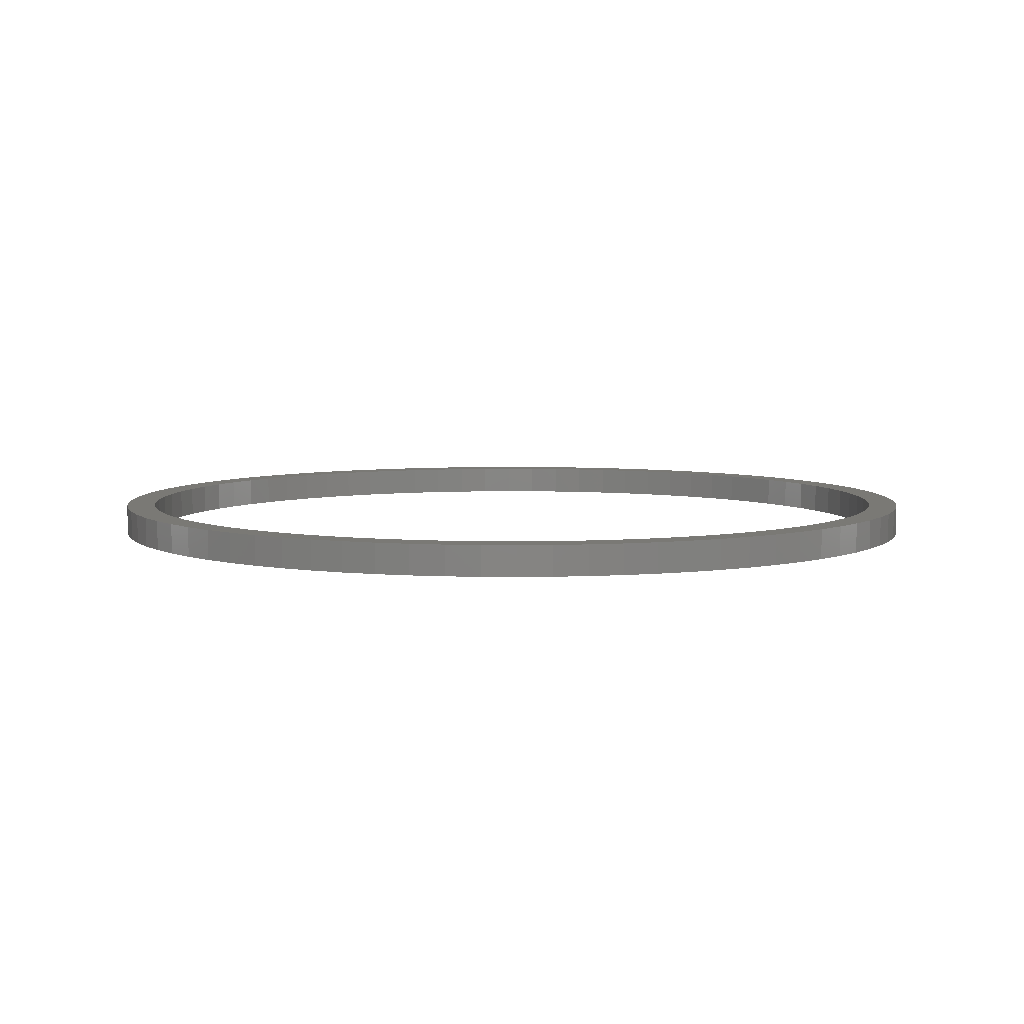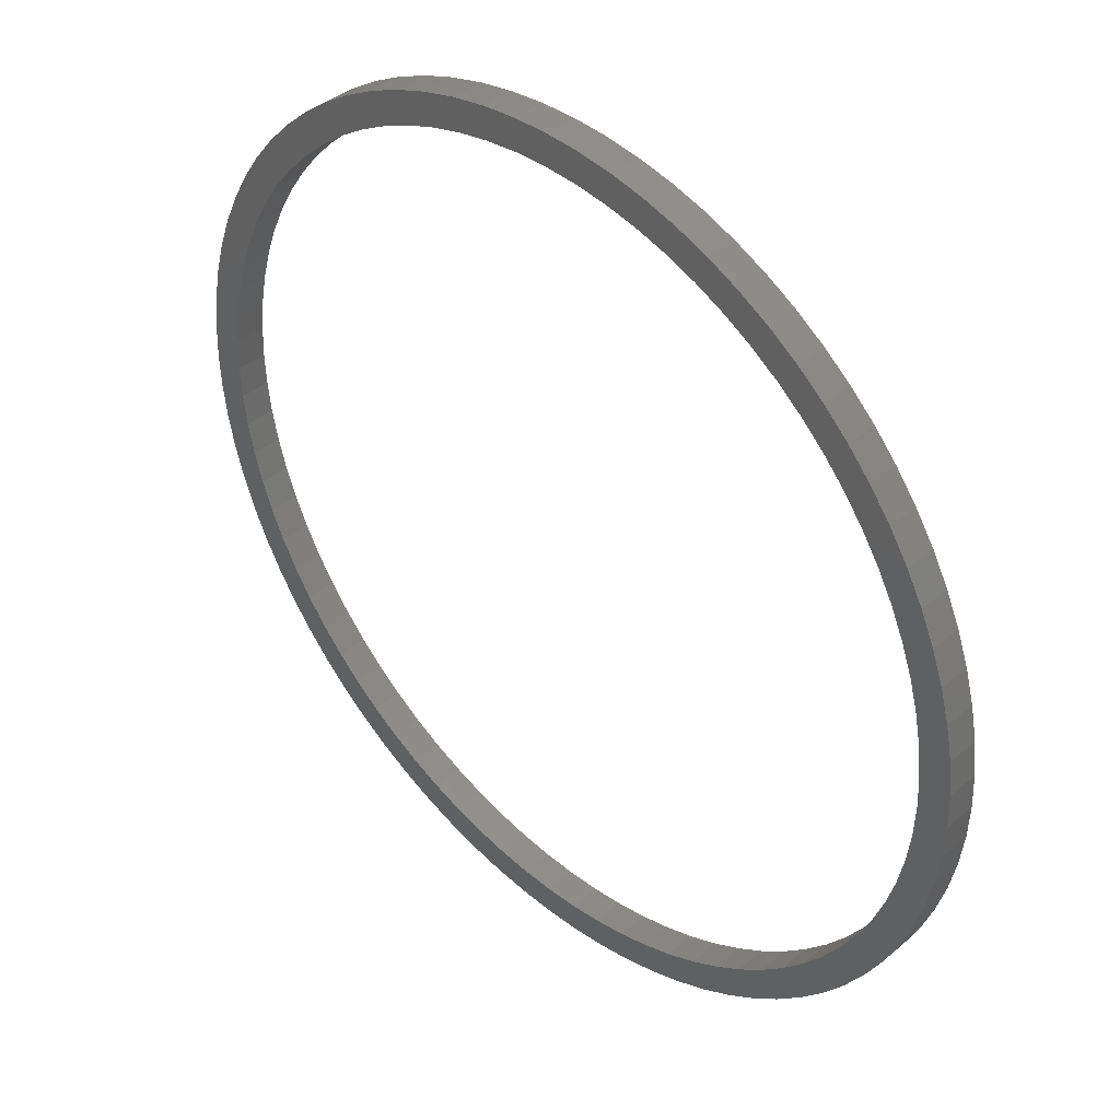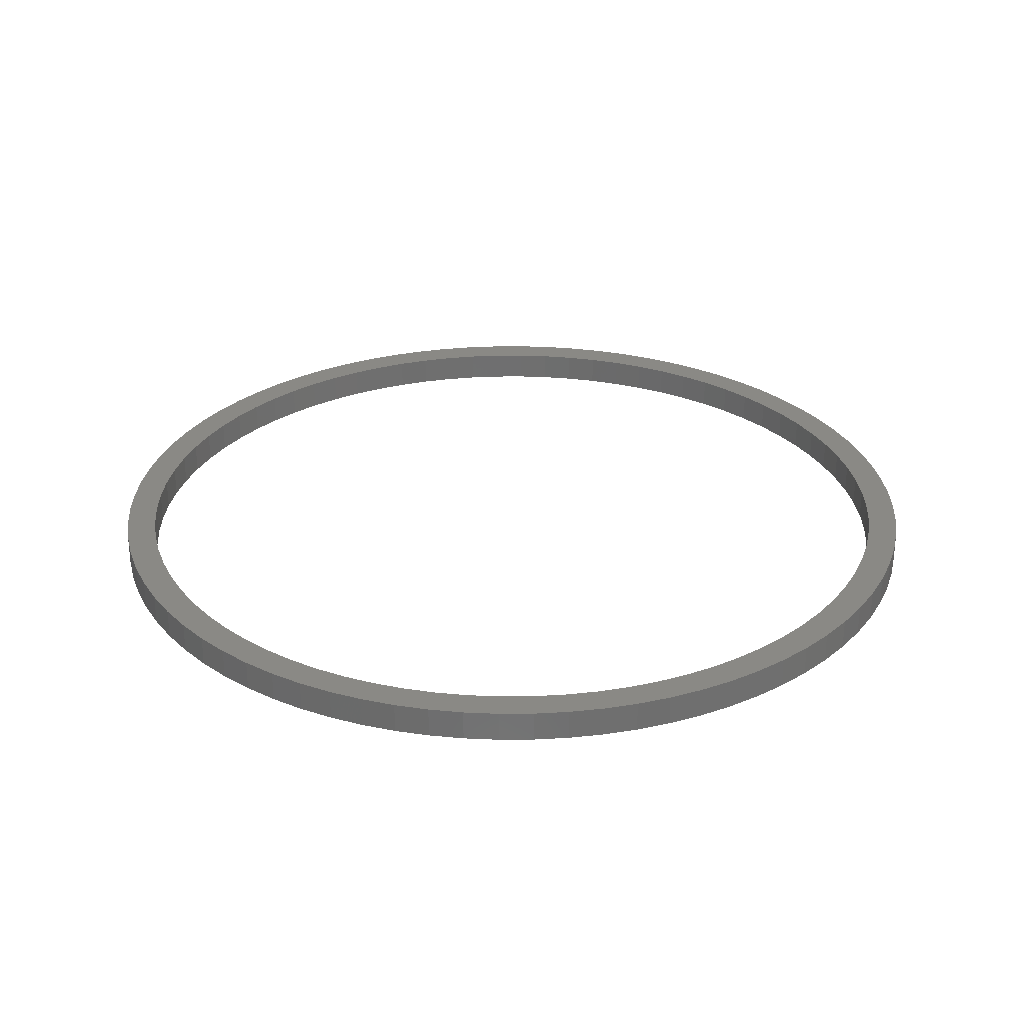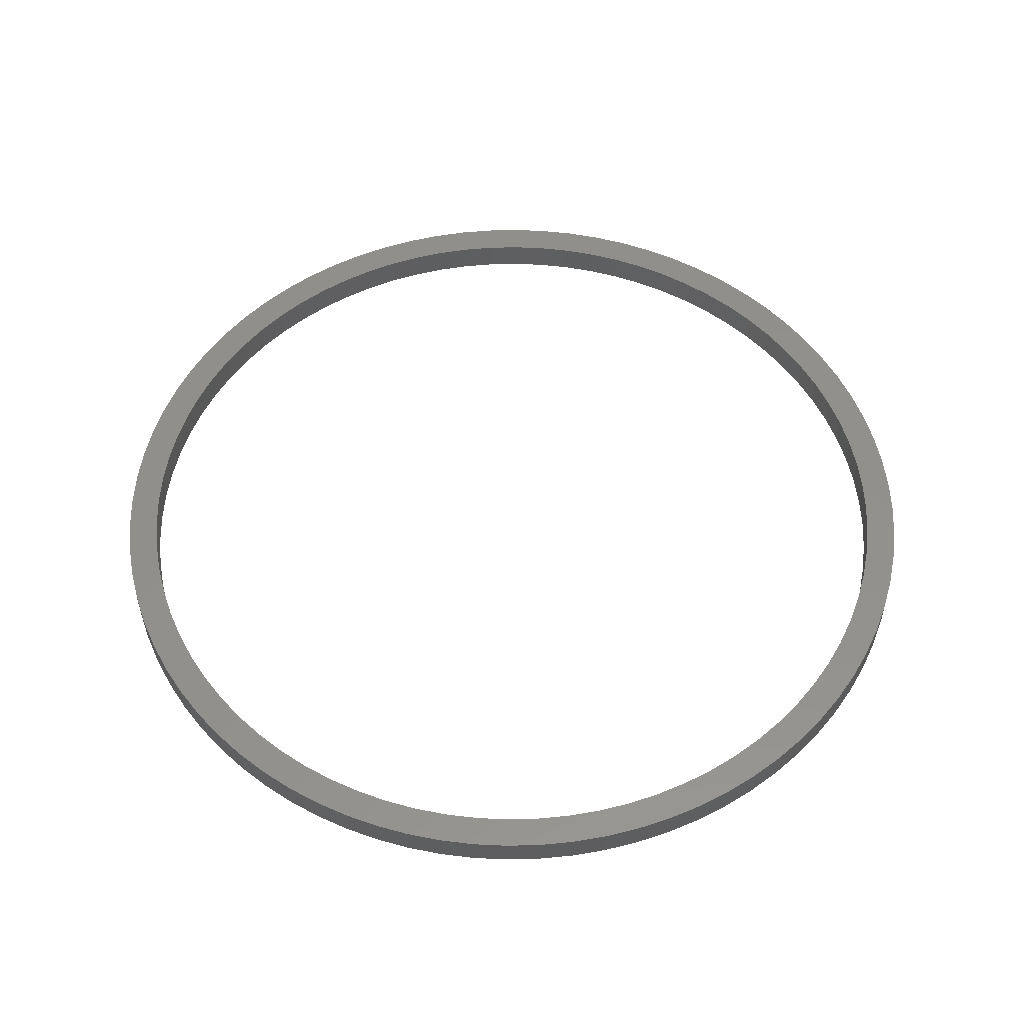
<metadata>
{"format":"stl","ext":"stl","renderer":"f3d","projection":"perspective","resolution":1024,"background":"white","views":[{"elev":6.1,"azim":-27.6,"up":"+Z"},{"elev":40.9,"azim":44.5,"up":"+Y"},{"elev":28.5,"azim":-133.3,"up":"+Z"},{"elev":53.4,"azim":-71.3,"up":"+Z"}]}
</metadata>
<code>
# stl→obj: 320 verts, 640 faces
v 14.22 2.253 1
v 14 3.362 0
v 14 3.362 1
v 14.22 2.253 0
v 14.4 0 1
v 14.36 1.13 0
v 14.36 1.13 1
v 14.4 0 0
v 1.13 14.36 0
v 0 14.4 1
v 1.13 14.36 1
v 0 14.4 0
v 10.18 10.18 0
v 9.352 10.95 1
v 10.18 10.18 1
v 9.352 10.95 0
v -9.352 10.95 0
v -10.18 10.18 1
v -9.352 10.95 1
v -10.18 10.18 0
v -4.45 13.7 0
v -5.511 13.3 1
v -4.45 13.7 1
v -5.511 13.3 0
v 13.7 4.45 0
v 13.7 4.45 1
v 5.511 13.3 0
v 4.45 13.7 1
v 5.511 13.3 1
v 4.45 13.7 0
v -12.83 6.537 0
v -12.28 7.524 1
v -12.28 7.524 0
v -12.83 6.537 1
v 12.83 -6.537 1
v 13.3 -5.511 0
v 13.3 -5.511 1
v 12.83 -6.537 0
v 3.362 -14 0
v 4.45 -13.7 1
v 3.362 -14 1
v 4.45 -13.7 0
v 10.18 -10.18 1
v 10.95 -9.352 0
v 10.95 -9.352 1
v 10.18 -10.18 0
v -5.511 -13.3 0
v -4.45 -13.7 1
v -5.511 -13.3 1
v -4.45 -13.7 0
v -7.524 -12.28 0
v -6.537 -12.83 1
v -7.524 -12.28 1
v -6.537 -12.83 0
v 12.28 7.524 1
v 11.65 8.464 0
v 11.65 8.464 1
v 12.28 7.524 0
v 10.95 9.352 0
v 10.95 9.352 1
v 3.362 14 1
v 3.362 14 0
v 2.253 14.22 1
v 2.253 14.22 0
v 8.464 11.65 1
v 8.464 11.65 0
v -10.95 9.352 0
v -10.95 9.352 1
v -13.3 5.511 0
v -13.3 5.511 1
v -13.7 4.45 0
v -13.7 4.45 1
v -14 3.362 0
v -14 3.362 1
v -14.22 2.253 0
v -14.22 2.253 1
v -6.537 12.83 1
v -6.537 12.83 0
v -7.524 12.28 1
v -7.524 12.28 0
v -8.464 11.65 0
v -8.464 11.65 1
v -1.13 14.36 0
v -2.253 14.22 1
v -1.13 14.36 1
v -2.253 14.22 0
v -3.362 14 1
v -3.362 14 0
v 2.253 -14.22 0
v 2.253 -14.22 1
v 9.352 -10.95 0
v 9.352 -10.95 1
v 11.65 -8.464 0
v 11.65 -8.464 1
v 13.7 -4.45 1
v 14 -3.362 0
v 14 -3.362 1
v 13.7 -4.45 0
v 14.22 -2.253 0
v 14.22 -2.253 1
v -3.362 -14 0
v -2.253 -14.22 1
v -3.362 -14 1
v -2.253 -14.22 0
v -10.18 -10.18 0
v -9.352 -10.95 1
v -10.18 -10.18 1
v -9.352 -10.95 0
v -1.13 -14.36 1
v -1.13 -14.36 0
v -8.464 -11.65 0
v -8.464 -11.65 1
v -10.95 -9.352 1
v -10.95 -9.352 0
v -12.83 -6.537 0
v -13.3 -5.511 1
v -13.3 -5.511 0
v -12.83 -6.537 1
v -13.7 -4.45 0
v -14 -3.362 1
v -14 -3.362 0
v -13.7 -4.45 1
v 13.3 5.511 1
v 12.83 6.537 0
v 12.83 6.537 1
v 13.3 5.511 0
v 6.537 12.83 0
v 6.537 12.83 1
v 7.524 12.28 1
v 7.524 12.28 0
v -14.4 0 0
v -14.36 1.13 1
v -14.36 1.13 0
v -14.4 0 1
v 14.36 -1.13 0
v 14.36 -1.13 1
v 0 -14.4 0
v 1.13 -14.36 1
v 0 -14.4 1
v 1.13 -14.36 0
v 5.511 -13.3 1
v 5.511 -13.3 0
v 6.537 -12.83 1
v 6.537 -12.83 0
v 8.464 -11.65 0
v 8.464 -11.65 1
v 7.524 -12.28 1
v 7.524 -12.28 0
v 12.28 -7.524 0
v 12.28 -7.524 1
v -11.65 -8.464 0
v -12.28 -7.524 1
v -12.28 -7.524 0
v -11.65 -8.464 1
v -14.22 -2.253 1
v -14.22 -2.253 0
v -14.36 -1.13 0
v -14.36 -1.13 1
v 13.4 0 0
v 13.36 -1.051 0
v 13.23 -2.096 0
v 13.36 1.051 0
v 13.03 -3.128 0
v 13.23 2.096 0
v 12.74 -4.141 0
v 12.38 -5.128 0
v 11.94 -6.083 0
v 11.43 -7.001 0
v 10.84 -7.876 0
v 10.19 -8.703 0
v 9.475 -9.475 0
v 8.703 -10.19 0
v 7.876 -10.84 0
v 7.001 -11.43 0
v 6.083 -11.94 0
v 5.128 -12.38 0
v 4.141 -12.74 0
v 3.128 -13.03 0
v 2.096 -13.23 0
v 1.051 -13.36 0
v 0 -13.4 0
v -1.051 -13.36 0
v -2.096 -13.23 0
v -3.128 -13.03 0
v -4.141 -12.74 0
v -5.128 -12.38 0
v -6.083 -11.94 0
v -7.001 -11.43 0
v -7.876 -10.84 0
v -8.703 -10.19 0
v -9.475 -9.475 0
v -10.19 -8.703 0
v -10.84 -7.876 0
v -11.43 -7.001 0
v -11.94 -6.083 0
v -12.38 -5.128 0
v -12.74 -4.141 0
v -13.03 -3.128 0
v -13.23 -2.096 0
v 13.03 3.128 0
v 12.74 4.141 0
v 12.38 5.128 0
v 11.94 6.083 0
v 11.43 7.001 0
v 10.84 7.876 0
v 10.19 8.703 0
v 9.475 9.475 0
v 8.703 10.19 0
v 7.876 10.84 0
v 7.001 11.43 0
v 6.083 11.94 0
v 5.128 12.38 0
v 4.141 12.74 0
v 3.128 13.03 0
v 2.096 13.23 0
v 1.051 13.36 0
v 0 13.4 0
v -1.051 13.36 0
v -2.096 13.23 0
v -3.128 13.03 0
v -4.141 12.74 0
v -5.128 12.38 0
v -6.083 11.94 0
v -7.001 11.43 0
v -7.876 10.84 0
v -8.703 10.19 0
v -9.475 9.475 0
v -10.19 8.703 0
v -10.84 7.876 0
v -11.65 8.464 0
v -11.43 7.001 0
v -11.94 6.083 0
v -12.38 5.128 0
v -12.74 4.141 0
v -13.03 3.128 0
v -13.23 2.096 0
v -13.36 1.051 0
v -13.4 0 0
v -13.36 -1.051 0
v -11.65 8.464 1
v 13.4 0 1
v 13.36 1.051 1
v 13.23 2.096 1
v 13.36 -1.051 1
v 13.03 3.128 1
v 13.23 -2.096 1
v 12.74 4.141 1
v 12.38 5.128 1
v 11.94 6.083 1
v 11.43 7.001 1
v 10.84 7.876 1
v 10.19 8.703 1
v 9.475 9.475 1
v 8.703 10.19 1
v 7.876 10.84 1
v 7.001 11.43 1
v 6.083 11.94 1
v 5.128 12.38 1
v 4.141 12.74 1
v 3.128 13.03 1
v 2.096 13.23 1
v 1.051 13.36 1
v 0 13.4 1
v -1.051 13.36 1
v -2.096 13.23 1
v -3.128 13.03 1
v -4.141 12.74 1
v -5.128 12.38 1
v -6.083 11.94 1
v -7.001 11.43 1
v -7.876 10.84 1
v -8.703 10.19 1
v -9.475 9.475 1
v -10.19 8.703 1
v -10.84 7.876 1
v -11.43 7.001 1
v -11.94 6.083 1
v -12.38 5.128 1
v -12.74 4.141 1
v -13.03 3.128 1
v -13.23 2.096 1
v 13.03 -3.128 1
v 12.74 -4.141 1
v 12.38 -5.128 1
v 11.94 -6.083 1
v 11.43 -7.001 1
v 10.84 -7.876 1
v 10.19 -8.703 1
v 9.475 -9.475 1
v 8.703 -10.19 1
v 7.876 -10.84 1
v 7.001 -11.43 1
v 6.083 -11.94 1
v 5.128 -12.38 1
v 4.141 -12.74 1
v 3.128 -13.03 1
v 2.096 -13.23 1
v 1.051 -13.36 1
v 0 -13.4 1
v -1.051 -13.36 1
v -2.096 -13.23 1
v -3.128 -13.03 1
v -4.141 -12.74 1
v -5.128 -12.38 1
v -6.083 -11.94 1
v -7.001 -11.43 1
v -7.876 -10.84 1
v -8.703 -10.19 1
v -9.475 -9.475 1
v -10.19 -8.703 1
v -10.84 -7.876 1
v -11.43 -7.001 1
v -11.94 -6.083 1
v -12.38 -5.128 1
v -12.74 -4.141 1
v -13.03 -3.128 1
v -13.23 -2.096 1
v -13.36 -1.051 1
v -13.4 0 1
v -13.36 1.051 1
f 1 2 3
f 2 1 4
f 5 6 7
f 6 5 8
f 9 10 11
f 10 9 12
f 13 14 15
f 14 13 16
f 17 18 19
f 18 17 20
f 21 22 23
f 22 21 24
f 3 25 26
f 25 3 2
f 27 28 29
f 28 27 30
f 31 32 33
f 32 31 34
f 35 36 37
f 36 35 38
f 39 40 41
f 40 39 42
f 43 44 45
f 44 43 46
f 47 48 49
f 48 47 50
f 51 52 53
f 52 51 54
f 7 4 1
f 4 7 6
f 55 56 57
f 56 55 58
f 57 59 60
f 59 57 56
f 30 61 28
f 61 30 62
f 62 63 61
f 63 62 64
f 64 11 63
f 11 64 9
f 16 65 14
f 65 16 66
f 67 18 20
f 18 67 68
f 69 34 31
f 34 69 70
f 71 70 69
f 70 71 72
f 73 72 71
f 72 73 74
f 75 74 73
f 74 75 76
f 24 77 22
f 77 24 78
f 78 79 77
f 79 78 80
f 81 19 82
f 19 81 17
f 83 84 85
f 84 83 86
f 86 87 84
f 87 86 88
f 89 41 90
f 41 89 39
f 91 43 92
f 43 91 46
f 45 93 94
f 93 45 44
f 95 96 97
f 96 95 98
f 97 99 100
f 99 97 96
f 101 102 103
f 102 101 104
f 105 106 107
f 106 105 108
f 104 109 102
f 109 104 110
f 111 53 112
f 53 111 51
f 105 113 114
f 113 105 107
f 115 116 117
f 116 115 118
f 119 120 121
f 120 119 122
f 117 122 119
f 122 117 116
f 123 124 125
f 124 123 126
f 26 126 123
f 126 26 25
f 60 13 15
f 13 60 59
f 125 58 55
f 58 125 124
f 127 29 128
f 29 127 27
f 66 129 65
f 129 66 130
f 130 128 129
f 128 130 127
f 131 132 133
f 132 131 134
f 80 82 79
f 82 80 81
f 88 23 87
f 23 88 21
f 12 85 10
f 85 12 83
f 100 135 136
f 135 100 99
f 137 138 139
f 138 137 140
f 140 90 138
f 90 140 89
f 42 141 40
f 141 42 142
f 142 143 141
f 143 142 144
f 145 92 146
f 92 145 91
f 144 147 143
f 147 144 148
f 94 149 150
f 149 94 93
f 37 98 95
f 98 37 36
f 110 139 109
f 139 110 137
f 50 103 48
f 103 50 101
f 54 49 52
f 49 54 47
f 108 112 106
f 112 108 111
f 151 152 153
f 152 151 154
f 153 118 115
f 118 153 152
f 121 155 156
f 155 121 120
f 157 134 131
f 134 157 158
f 159 8 135
f 160 135 99
f 8 159 6
f 161 99 96
f 162 6 159
f 163 96 98
f 6 162 4
f 164 4 162
f 135 160 159
f 165 98 36
f 99 161 160
f 96 163 161
f 166 36 38
f 98 165 163
f 36 166 165
f 167 38 149
f 38 167 166
f 168 149 93
f 149 168 167
f 169 93 44
f 93 169 168
f 44 170 169
f 46 170 44
f 46 171 170
f 91 171 46
f 91 172 171
f 145 172 91
f 145 173 172
f 148 173 145
f 148 174 173
f 144 174 148
f 144 175 174
f 142 175 144
f 142 176 175
f 42 176 142
f 42 177 176
f 39 177 42
f 39 178 177
f 89 178 39
f 89 179 178
f 140 179 89
f 140 180 179
f 137 180 140
f 137 181 180
f 137 182 181
f 110 182 137
f 110 183 182
f 104 183 110
f 104 184 183
f 101 184 104
f 101 185 184
f 50 185 101
f 50 186 185
f 47 186 50
f 47 187 186
f 54 187 47
f 54 188 187
f 51 188 54
f 51 189 188
f 111 189 51
f 111 190 189
f 108 190 111
f 108 191 190
f 105 191 108
f 105 192 191
f 114 192 105
f 192 114 193
f 151 193 114
f 193 151 194
f 153 194 151
f 194 153 195
f 115 195 153
f 195 115 196
f 117 196 115
f 196 117 197
f 119 197 117
f 197 119 198
f 121 198 119
f 198 121 199
f 156 199 121
f 4 164 2
f 200 2 164
f 2 200 25
f 201 25 200
f 25 201 126
f 202 126 201
f 126 202 124
f 203 124 202
f 124 203 58
f 204 58 203
f 58 204 56
f 205 56 204
f 56 205 59
f 206 59 205
f 206 13 59
f 207 13 206
f 207 16 13
f 208 16 207
f 208 66 16
f 209 66 208
f 209 130 66
f 210 130 209
f 210 127 130
f 211 127 210
f 211 27 127
f 212 27 211
f 212 30 27
f 213 30 212
f 213 62 30
f 214 62 213
f 214 64 62
f 215 64 214
f 215 9 64
f 216 9 215
f 217 9 216
f 217 12 9
f 218 12 217
f 218 83 12
f 219 83 218
f 219 86 83
f 220 86 219
f 220 88 86
f 221 88 220
f 221 21 88
f 222 21 221
f 222 24 21
f 223 24 222
f 223 78 24
f 224 78 223
f 224 80 78
f 225 80 224
f 225 81 80
f 226 81 225
f 226 17 81
f 227 17 226
f 227 20 17
f 228 20 227
f 67 228 229
f 228 67 20
f 230 229 231
f 229 230 67
f 33 231 232
f 231 33 230
f 31 232 233
f 69 233 234
f 232 31 33
f 71 234 235
f 73 235 236
f 233 69 31
f 75 236 237
f 133 237 238
f 199 156 239
f 234 71 69
f 157 239 156
f 235 73 71
f 239 157 238
f 236 75 73
f 131 238 157
f 237 133 75
f 238 131 133
f 33 240 230
f 240 33 32
f 230 68 67
f 68 230 240
f 241 5 7
f 242 7 1
f 5 241 136
f 243 1 3
f 244 136 241
f 245 3 26
f 136 244 100
f 246 100 244
f 7 242 241
f 247 26 123
f 1 243 242
f 3 245 243
f 248 123 125
f 26 247 245
f 123 248 247
f 249 125 55
f 125 249 248
f 250 55 57
f 55 250 249
f 251 57 60
f 57 251 250
f 60 252 251
f 15 252 60
f 15 253 252
f 14 253 15
f 14 254 253
f 65 254 14
f 65 255 254
f 129 255 65
f 129 256 255
f 128 256 129
f 128 257 256
f 29 257 128
f 29 258 257
f 28 258 29
f 28 259 258
f 61 259 28
f 61 260 259
f 63 260 61
f 63 261 260
f 11 261 63
f 11 262 261
f 10 262 11
f 10 263 262
f 10 264 263
f 85 264 10
f 85 265 264
f 84 265 85
f 84 266 265
f 87 266 84
f 87 267 266
f 23 267 87
f 23 268 267
f 22 268 23
f 22 269 268
f 77 269 22
f 77 270 269
f 79 270 77
f 79 271 270
f 82 271 79
f 82 272 271
f 19 272 82
f 19 273 272
f 18 273 19
f 18 274 273
f 68 274 18
f 274 68 275
f 240 275 68
f 275 240 276
f 32 276 240
f 276 32 277
f 34 277 32
f 277 34 278
f 70 278 34
f 278 70 279
f 72 279 70
f 279 72 280
f 74 280 72
f 280 74 281
f 76 281 74
f 100 246 97
f 282 97 246
f 97 282 95
f 283 95 282
f 95 283 37
f 284 37 283
f 37 284 35
f 285 35 284
f 35 285 150
f 286 150 285
f 150 286 94
f 287 94 286
f 94 287 45
f 288 45 287
f 288 43 45
f 289 43 288
f 289 92 43
f 290 92 289
f 290 146 92
f 291 146 290
f 291 147 146
f 292 147 291
f 292 143 147
f 293 143 292
f 293 141 143
f 294 141 293
f 294 40 141
f 295 40 294
f 295 41 40
f 296 41 295
f 296 90 41
f 297 90 296
f 297 138 90
f 298 138 297
f 299 138 298
f 299 139 138
f 300 139 299
f 300 109 139
f 301 109 300
f 301 102 109
f 302 102 301
f 302 103 102
f 303 103 302
f 303 48 103
f 304 48 303
f 304 49 48
f 305 49 304
f 305 52 49
f 306 52 305
f 306 53 52
f 307 53 306
f 307 112 53
f 308 112 307
f 308 106 112
f 309 106 308
f 309 107 106
f 310 107 309
f 113 310 311
f 310 113 107
f 154 311 312
f 311 154 113
f 152 312 313
f 312 152 154
f 118 313 314
f 116 314 315
f 313 118 152
f 122 315 316
f 120 316 317
f 314 116 118
f 155 317 318
f 158 318 319
f 281 76 320
f 315 122 116
f 132 320 76
f 316 120 122
f 320 132 319
f 317 155 120
f 134 319 132
f 318 158 155
f 319 134 158
f 133 76 75
f 76 133 132
f 136 8 5
f 8 136 135
f 148 146 147
f 146 148 145
f 150 38 35
f 38 150 149
f 114 154 151
f 154 114 113
f 156 158 157
f 158 156 155
f 203 250 204
f 250 203 249
f 213 258 259
f 258 213 212
f 223 268 269
f 268 223 222
f 279 233 278
f 233 279 234
f 160 241 159
f 241 160 244
f 217 262 263
f 262 217 216
f 210 255 256
f 255 210 209
f 275 228 274
f 228 275 229
f 221 266 267
f 266 221 220
f 205 252 206
f 252 205 251
f 208 253 254
f 253 208 207
f 218 263 264
f 263 218 217
f 214 259 260
f 259 214 213
f 216 261 262
f 261 216 215
f 211 256 257
f 256 211 210
f 209 254 255
f 254 209 208
f 319 237 320
f 237 319 238
f 280 234 279
f 234 280 235
f 281 235 280
f 235 281 236
f 277 231 276
f 231 277 232
f 276 229 275
f 229 276 231
f 222 267 268
f 267 222 221
f 220 265 266
f 265 220 219
f 226 271 272
f 271 226 225
f 227 272 273
f 272 227 226
f 224 269 270
f 269 224 223
f 274 227 273
f 227 274 228
f 159 242 162
f 242 159 241
f 165 282 163
f 282 165 283
f 162 243 164
f 243 162 242
f 202 249 203
f 249 202 248
f 201 248 202
f 248 201 247
f 164 245 200
f 245 164 243
f 204 251 205
f 251 204 250
f 206 253 207
f 253 206 252
f 215 260 261
f 260 215 214
f 212 257 258
f 257 212 211
f 320 236 281
f 236 320 237
f 278 232 277
f 232 278 233
f 219 264 265
f 264 219 218
f 161 244 160
f 244 161 246
f 166 283 165
f 283 166 284
f 172 291 290
f 291 172 173
f 171 288 170
f 288 171 289
f 170 287 169
f 287 170 288
f 169 286 168
f 286 169 287
f 318 238 319
f 238 318 239
f 179 298 297
f 298 179 180
f 176 295 294
f 295 176 177
f 177 296 295
f 296 177 178
f 175 294 293
f 294 175 176
f 200 247 201
f 247 200 245
f 225 270 271
f 270 225 224
f 163 246 161
f 246 163 282
f 168 285 167
f 285 168 286
f 167 284 166
f 284 167 285
f 171 290 289
f 290 171 172
f 173 292 291
f 292 173 174
f 174 293 292
f 293 174 175
f 187 306 305
f 306 187 188
f 181 300 299
f 300 181 182
f 180 299 298
f 299 180 181
f 312 195 313
f 195 312 194
f 314 197 315
f 197 314 196
f 315 198 316
f 198 315 197
f 313 196 314
f 196 313 195
f 178 297 296
f 297 178 179
f 311 194 312
f 194 311 193
f 309 192 310
f 192 309 191
f 310 193 311
f 193 310 192
f 190 309 308
f 309 190 191
f 317 239 318
f 239 317 199
f 316 199 317
f 199 316 198
f 188 307 306
f 307 188 189
f 189 308 307
f 308 189 190
f 185 304 303
f 304 185 186
f 186 305 304
f 305 186 187
f 184 303 302
f 303 184 185
f 183 302 301
f 302 183 184
f 182 301 300
f 301 182 183

</code>
